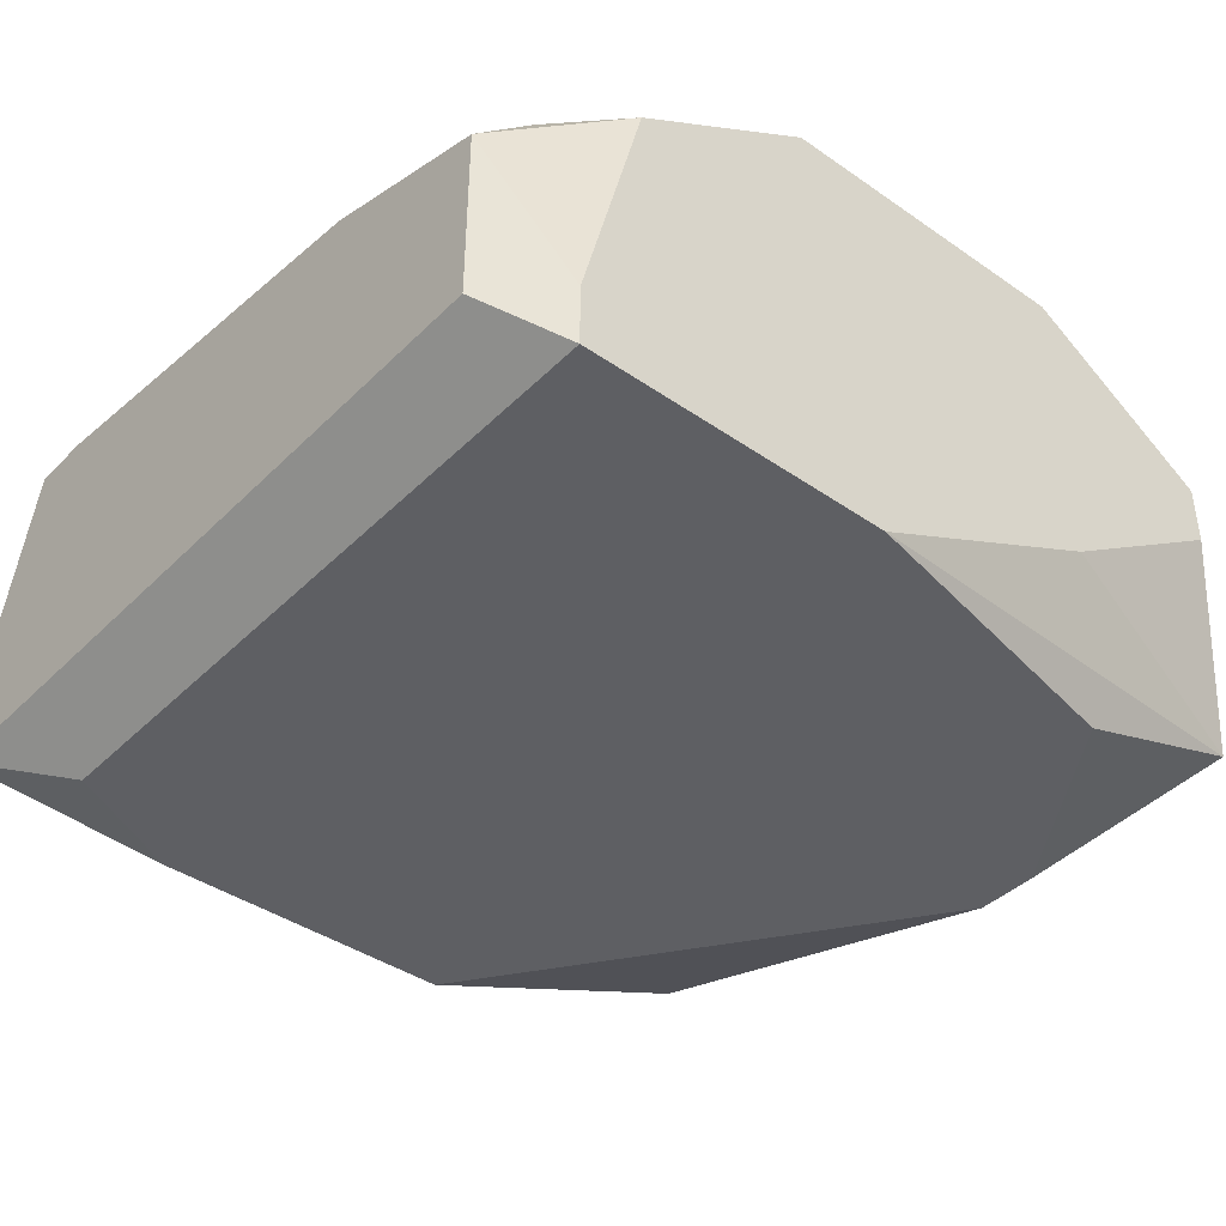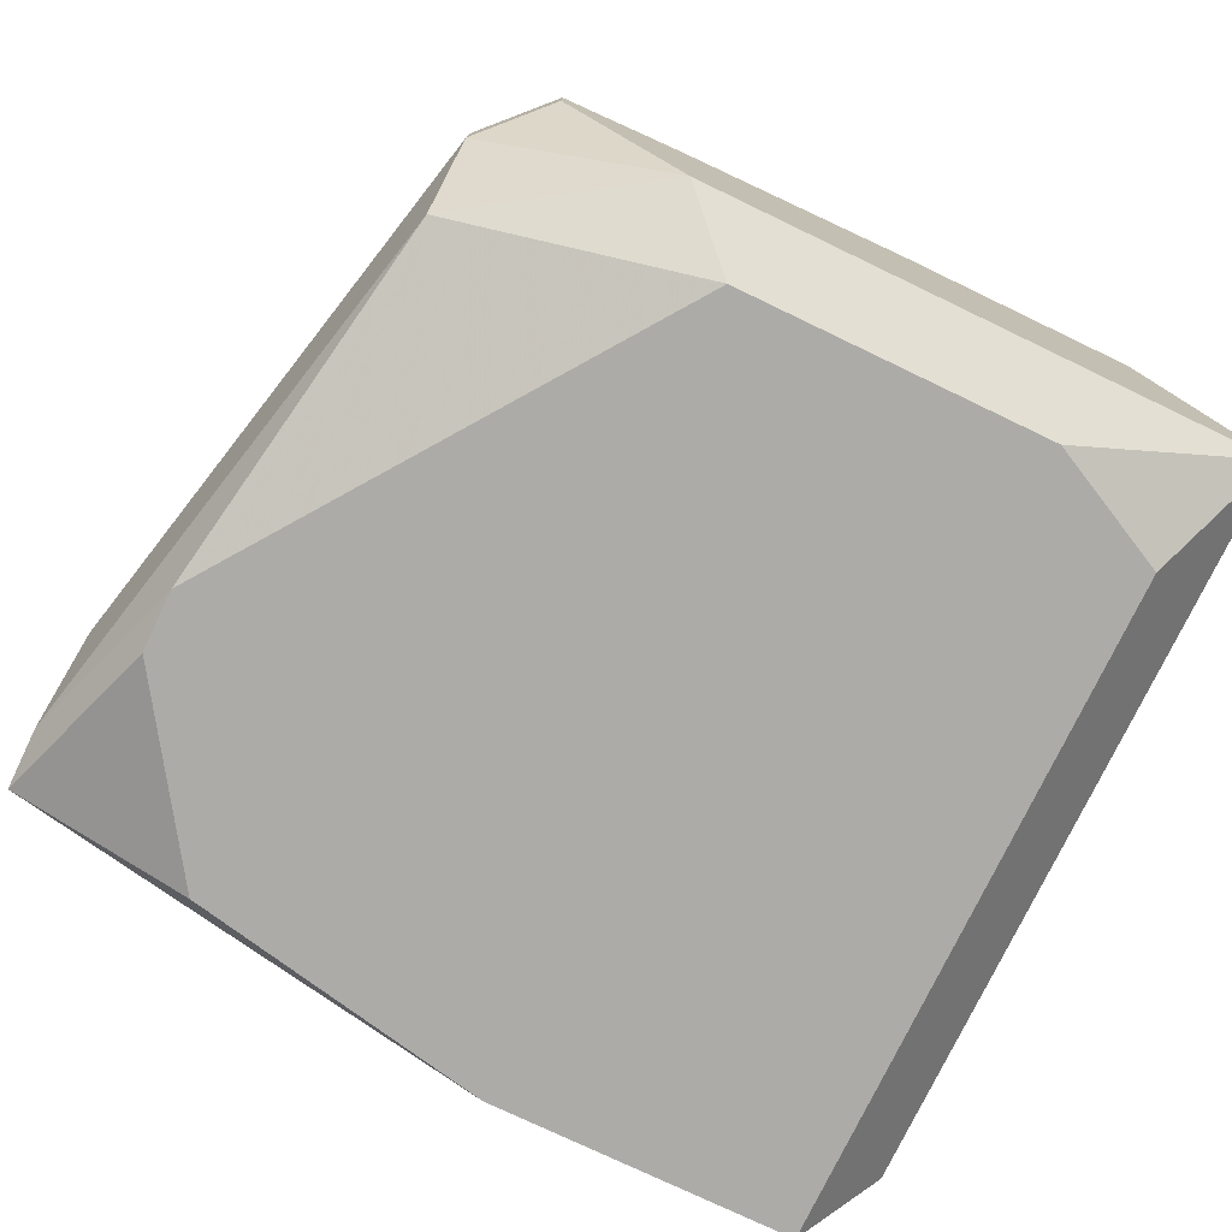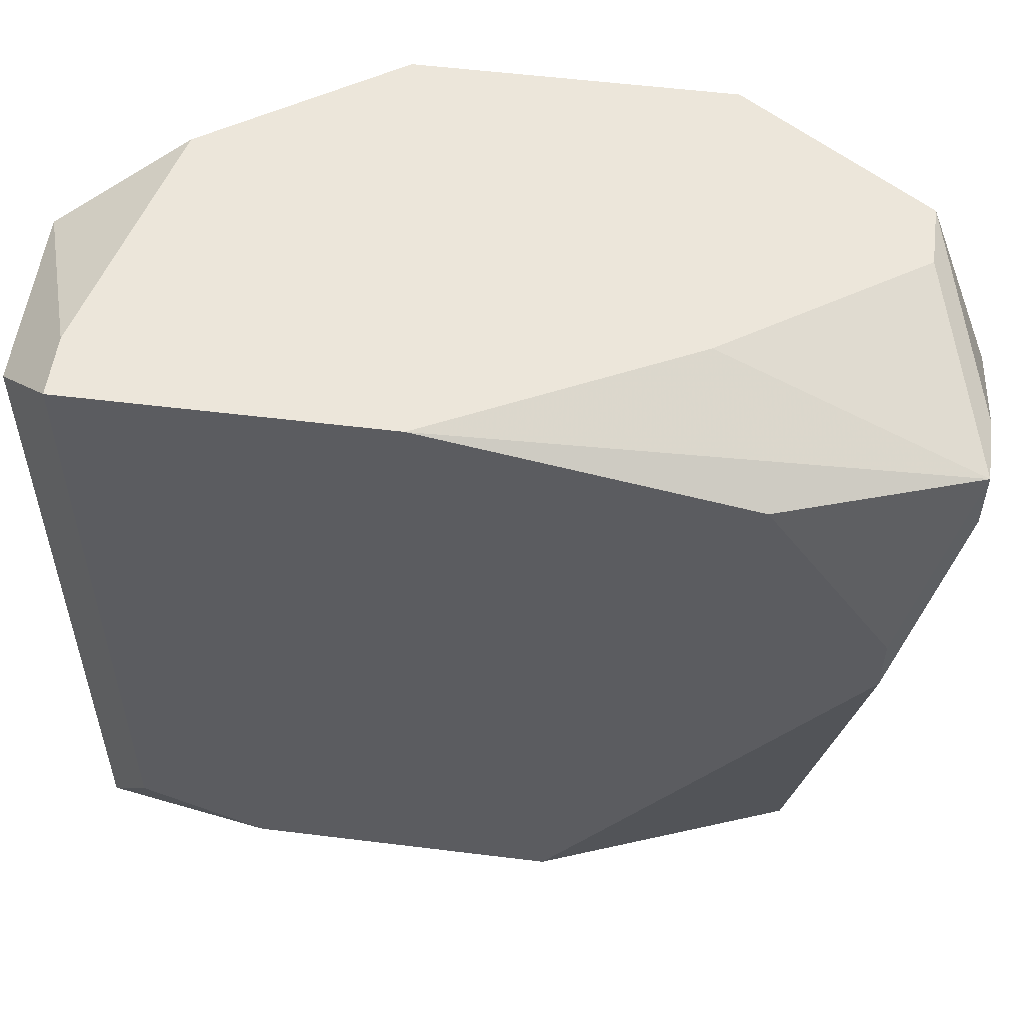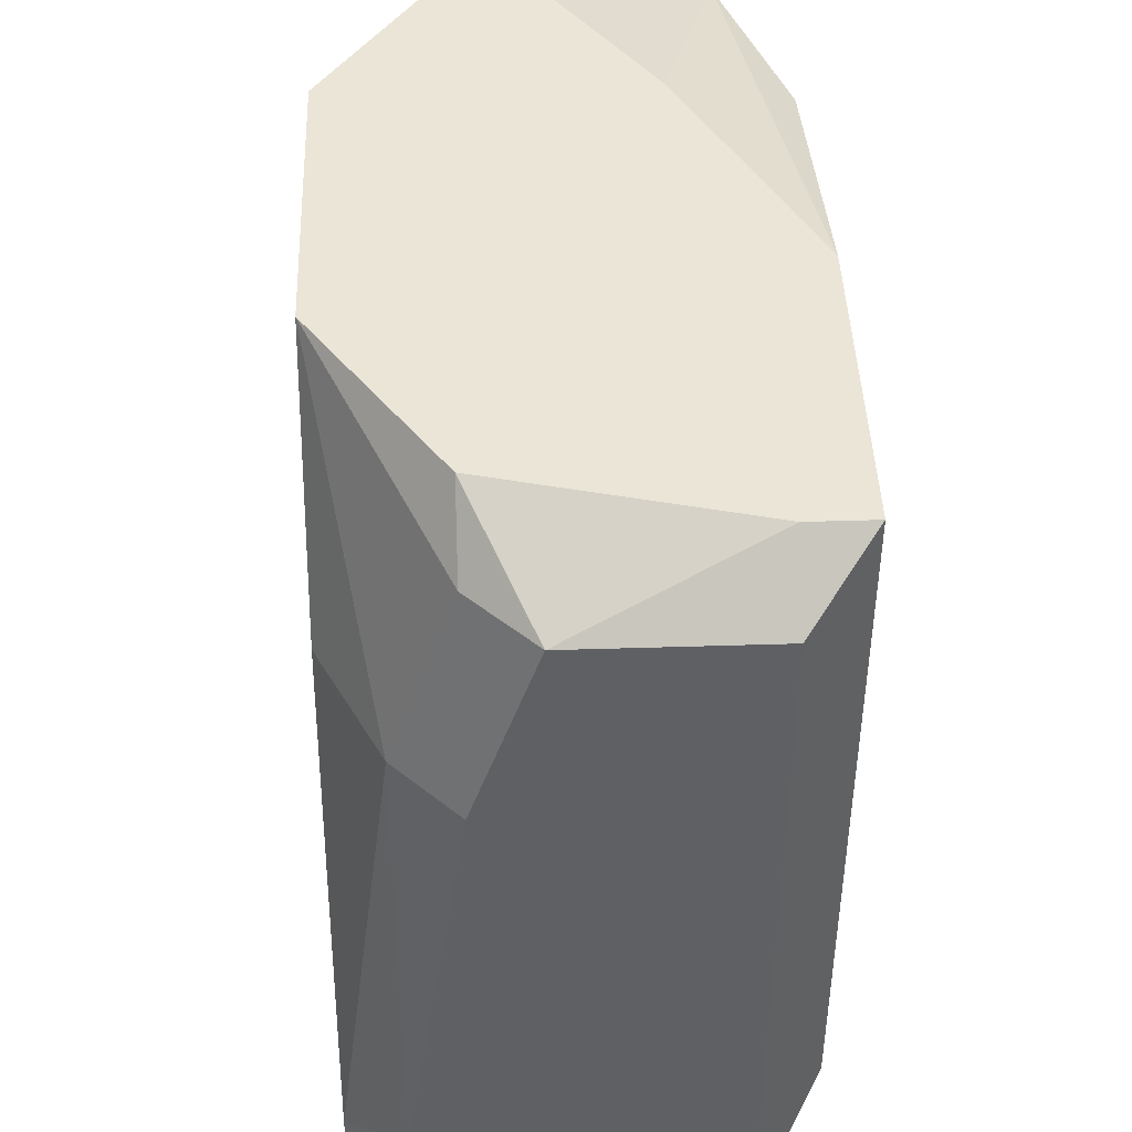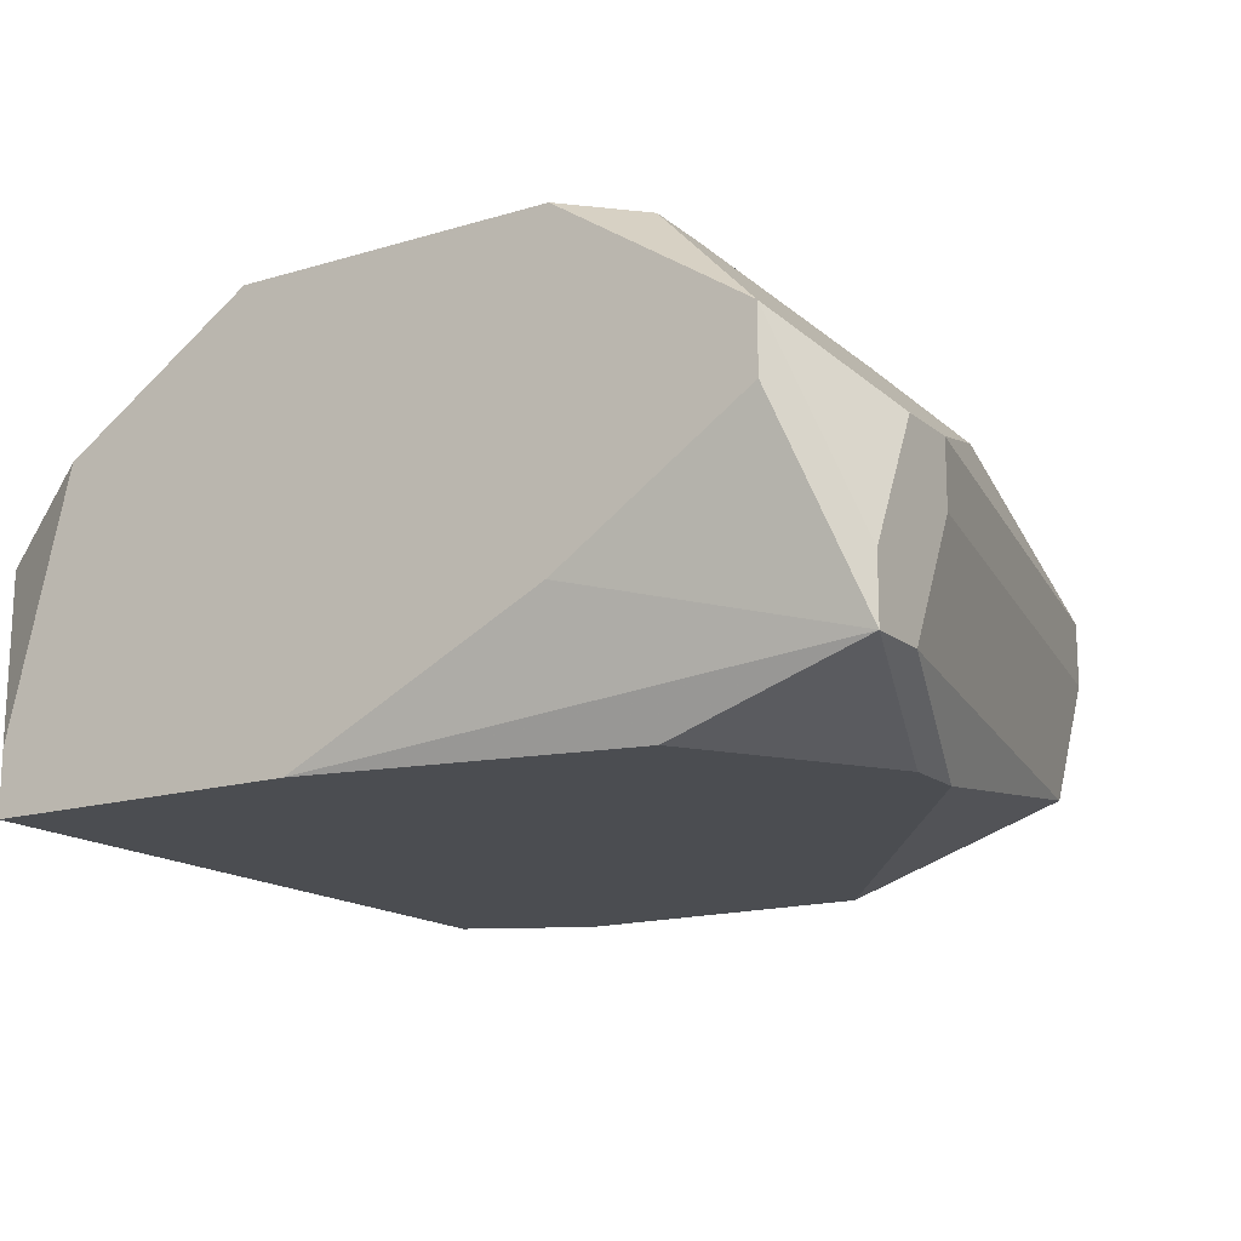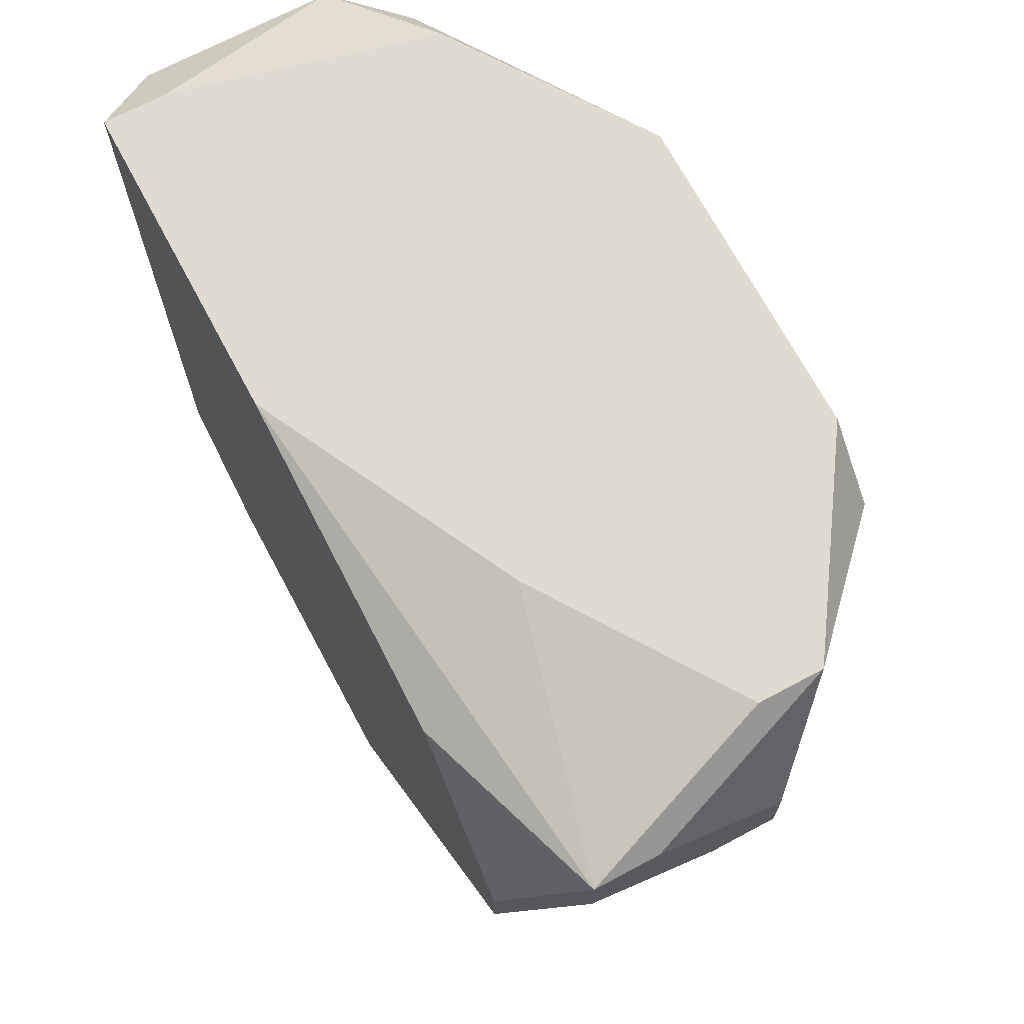
<metadata>
{"format":"obj","ext":"obj","renderer":"f3d","projection":"perspective","resolution":1024,"background":"white","views":[{"elev":-40.9,"azim":-40.2,"up":"+Y"},{"elev":-76.2,"azim":154.4,"up":"+Y"},{"elev":54.3,"azim":7.5,"up":"+Z"},{"elev":44.4,"azim":-92.1,"up":"+Z"},{"elev":-15.9,"azim":32.1,"up":"+Y"},{"elev":70.0,"azim":61.9,"up":"+Z"}]}
</metadata>
<code>
v -0.05217 -0.01711 -0.2247
v 0.04982 0.004742 -0.1445
v 0.04982 0.004742 -0.1518
v -0.05217 -0.009828 -0.2247
v 0.04982 -0.002543 -0.1518
v 0.04982 -0.009828 -0.1372
v 0.04982 -0.01711 -0.1372
v 0.04982 -0.01711 -0.1445
v 0.04253 0.01203 -0.13
v 0.04253 0.004742 -0.13
v 0.04253 0.01203 -0.1737
v 0.04253 -0.0244 -0.1591
v 0.04253 -0.0244 -0.1664
v 0.03525 0.01931 -0.1664
v 0.03525 0.004742 -0.2174
v 0.03525 -0.002543 -0.2174
v 0.03525 -0.01711 -0.2101
v 0.02796 0.0266 -0.1372
v 0.02796 0.0266 -0.1445
v 0.02796 0.01931 -0.2028
v -0.05217 -0.01711 -0.1372
v 0.02796 0.01203 -0.2247
v 0.02796 0.004742 -0.2247
v 0.02796 -0.0244 -0.1372
v 0.02068 0.0266 -0.13
v 0.02068 -0.009828 -0.13
v 0.01339 0.0266 -0.2101
v 0.01339 0.01931 -0.2247
v 0.01339 -0.01711 -0.2247
v 0.006107 0.0266 -0.2174
v 0.006107 -0.0244 -0.2174
v -0.01575 0.0266 -0.13
v -0.008462 -0.0244 -0.13
v -0.01575 0.0266 -0.2247
v -0.03032 0.0266 -0.1591
v -0.03032 -0.0244 -0.2174
v -0.0376 0.01203 -0.13
v -0.04489 0.0266 -0.2174
v -0.04489 0.0266 -0.2247
v -0.04489 0.01931 -0.1591
v -0.04489 0.01203 -0.1372
v -0.04489 -0.01711 -0.13
v -0.04489 -0.0244 -0.13
v -0.04489 -0.0244 -0.2101
v -0.05217 0.01931 -0.2101
v -0.05217 0.01931 -0.2174
v -0.05217 0.01203 -0.1591
v -0.05217 0.004742 -0.1372
f 33 24 7
f 9 18 25
f 12 7 24
f 8 7 12
f 8 12 13
f 26 33 7
f 26 7 10
f 35 40 32
f 46 39 4
f 41 32 40
f 41 40 47
f 1 36 44
f 1 44 43
f 1 43 21
f 22 30 27
f 31 13 12
f 31 12 24
f 31 24 33
f 31 33 43
f 31 43 44
f 31 44 36
f 19 18 9
f 19 9 11
f 19 11 14
f 38 35 32
f 38 32 25
f 38 25 18
f 38 18 19
f 38 19 27
f 38 27 30
f 38 30 34
f 38 34 39
f 38 40 35
f 45 47 40
f 45 40 38
f 45 38 39
f 45 39 46
f 37 42 43
f 37 43 33
f 37 33 26
f 37 26 10
f 37 10 9
f 37 9 25
f 37 25 32
f 37 32 41
f 48 41 47
f 48 47 45
f 48 45 46
f 48 46 4
f 48 4 1
f 48 1 21
f 48 21 43
f 48 43 42
f 48 42 37
f 48 37 41
f 2 3 11
f 2 11 9
f 28 34 30
f 28 30 22
f 20 22 27
f 20 27 19
f 20 19 14
f 20 14 11
f 20 11 22
f 15 22 11
f 15 11 3
f 15 3 5
f 15 5 16
f 17 16 5
f 17 5 8
f 17 8 13
f 17 13 31
f 6 2 9
f 6 9 10
f 6 10 7
f 6 7 8
f 6 8 5
f 6 5 3
f 6 3 2
f 23 22 15
f 23 15 16
f 29 23 16
f 29 16 17
f 29 17 31
f 29 31 36
f 29 36 1
f 29 1 4
f 29 4 39
f 29 39 34
f 29 34 28
f 29 28 22
f 29 22 23

</code>
